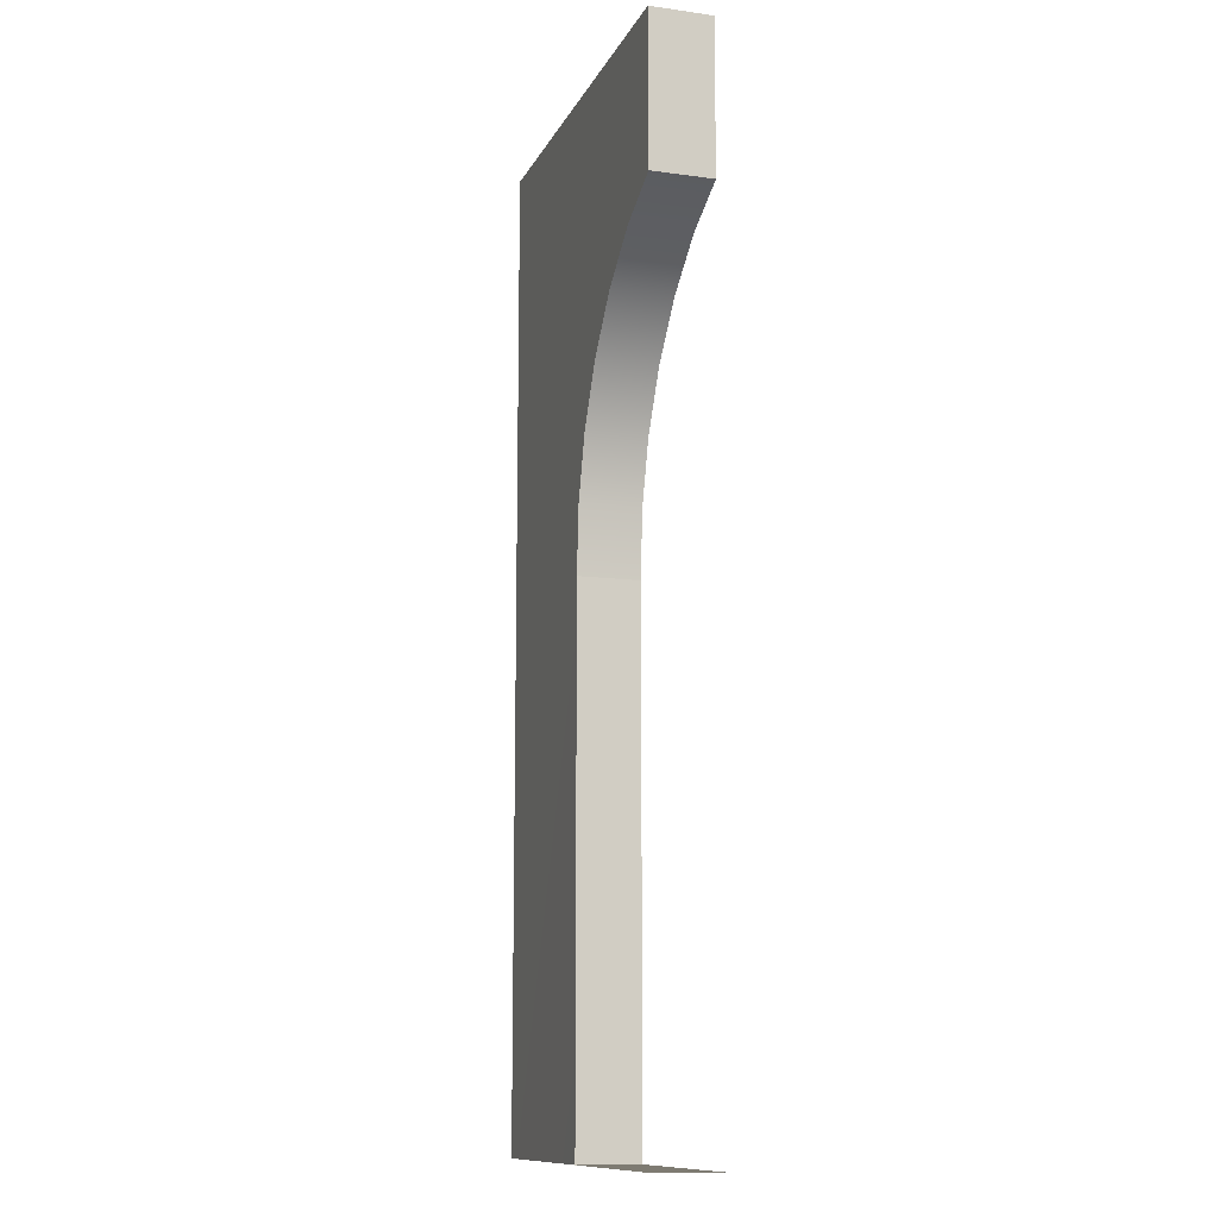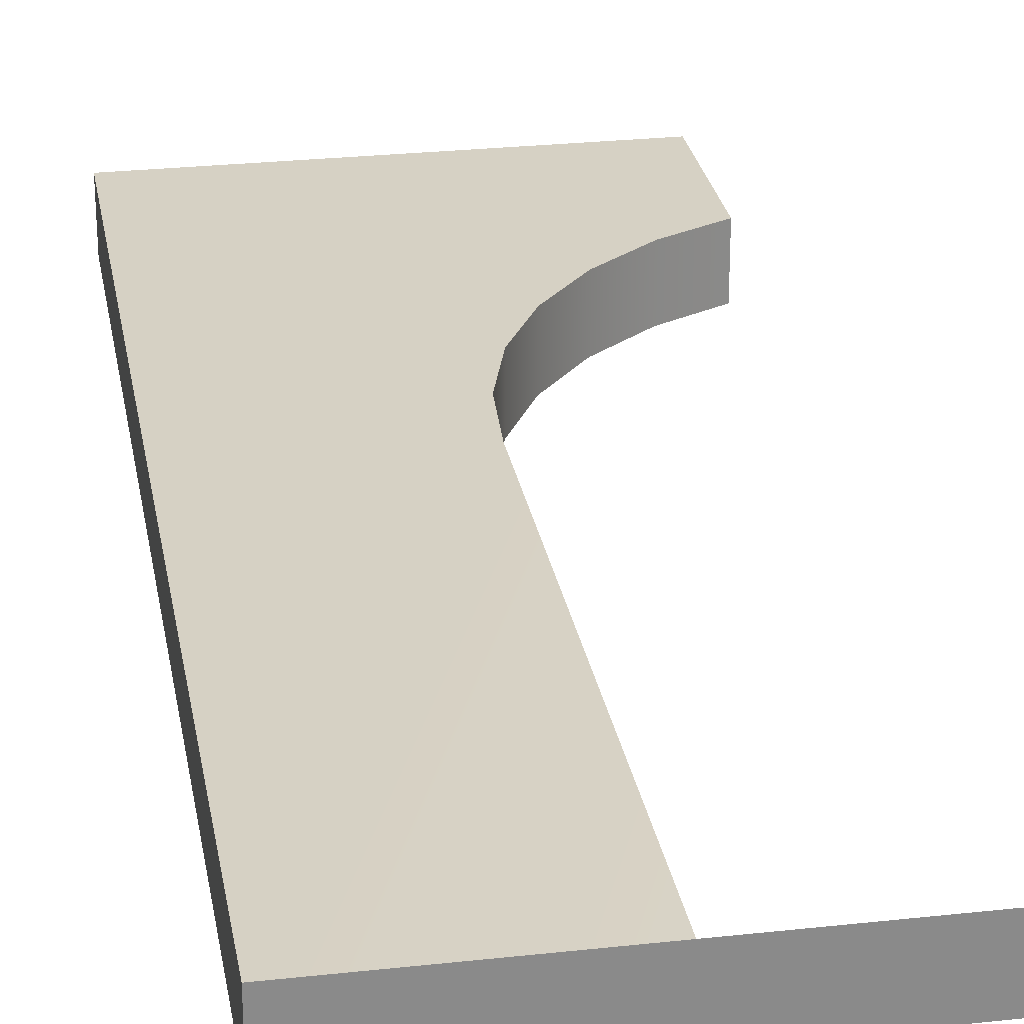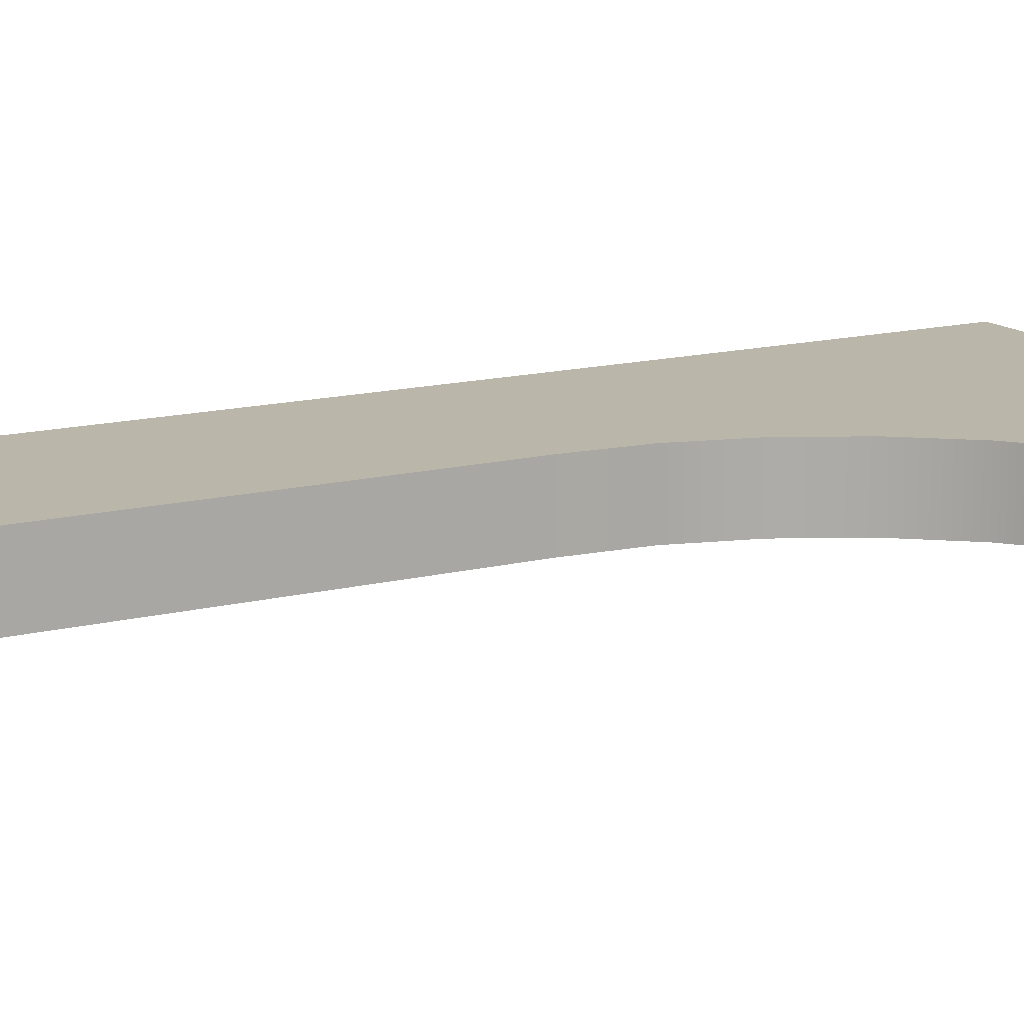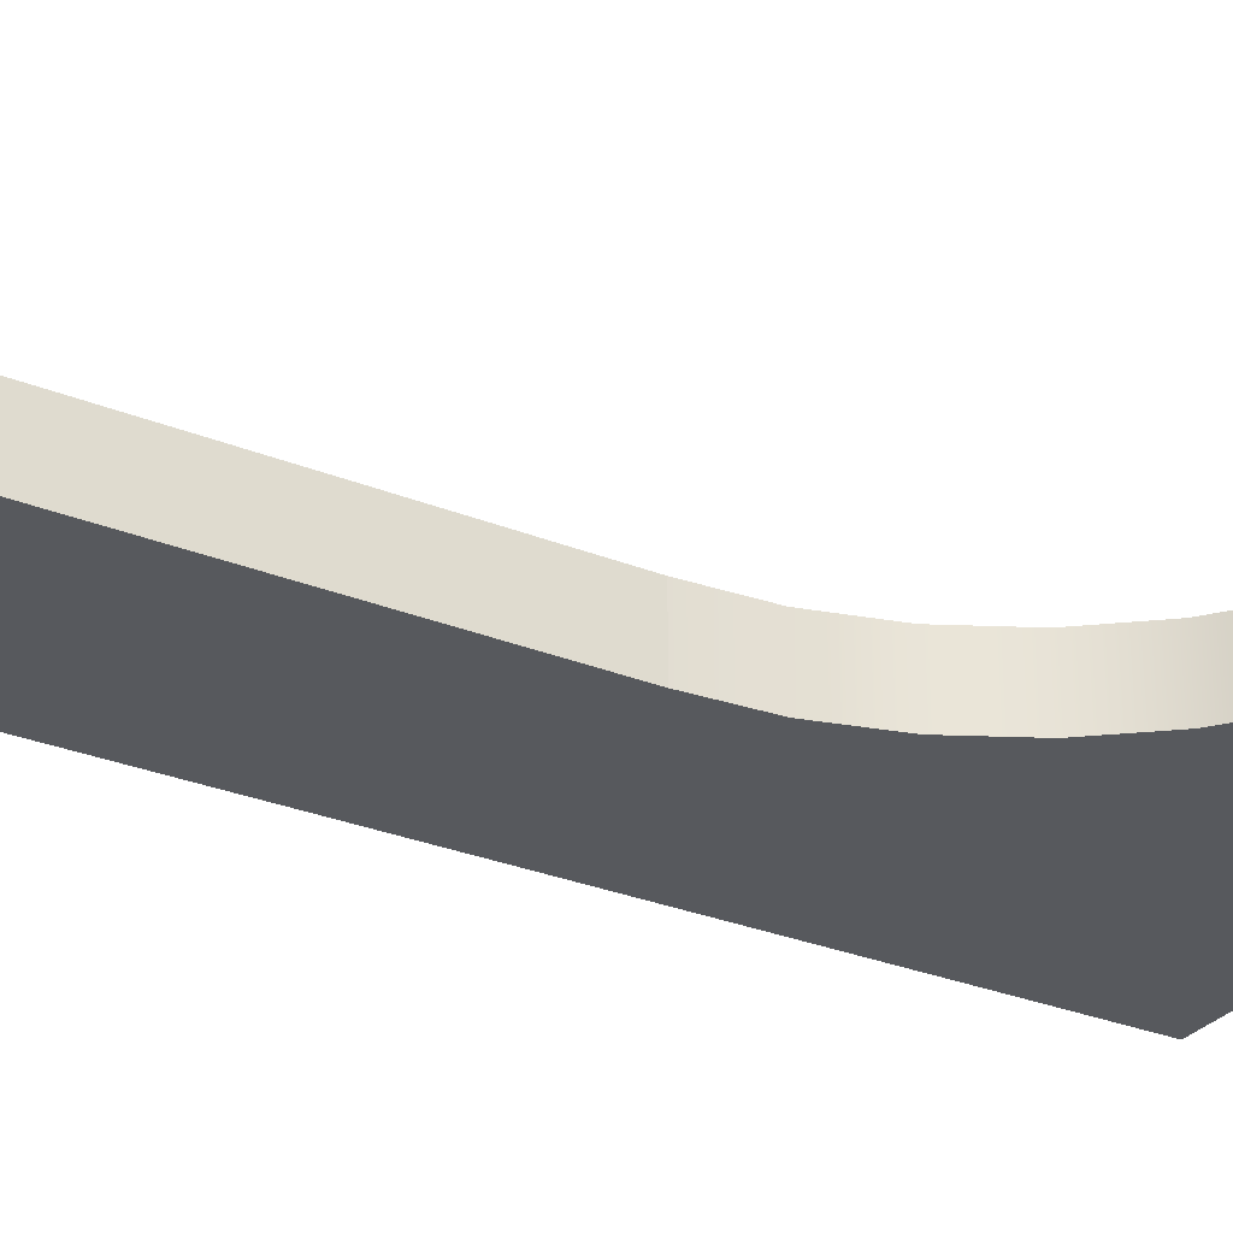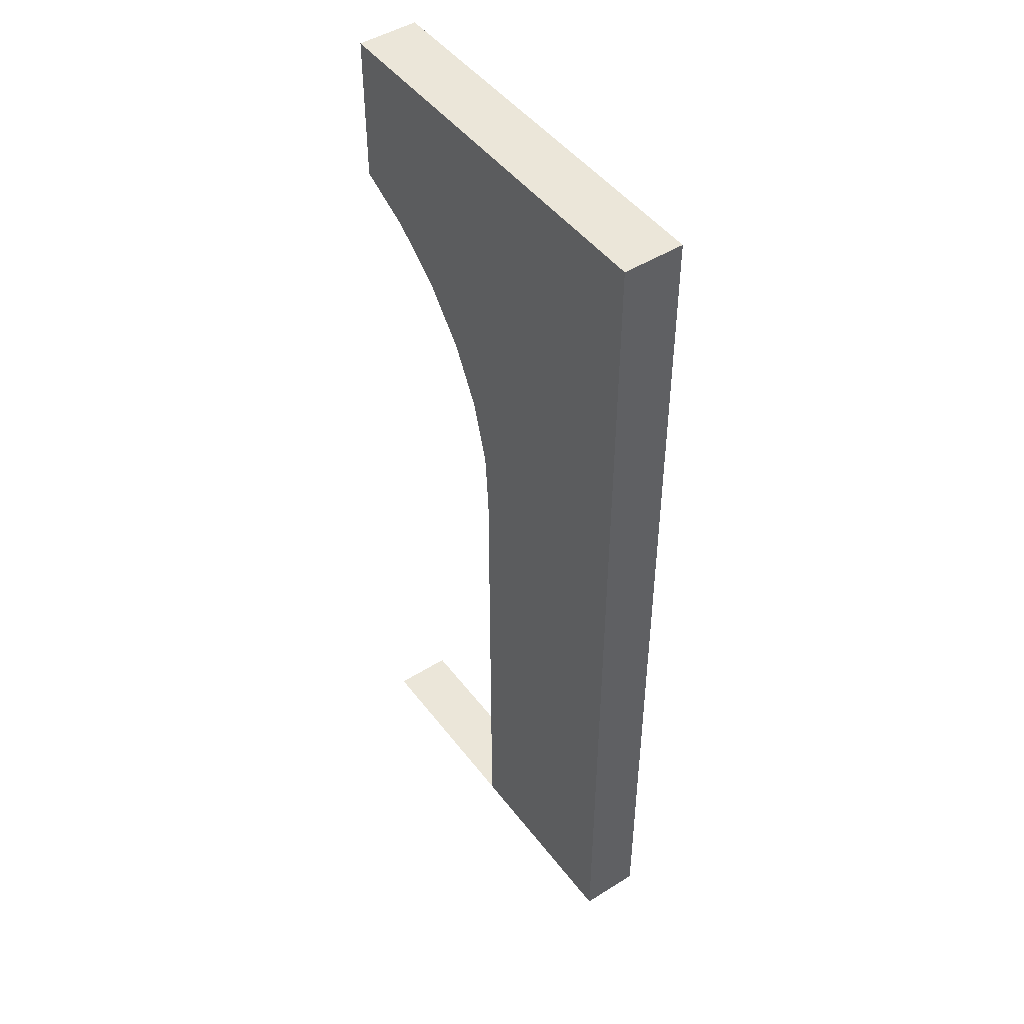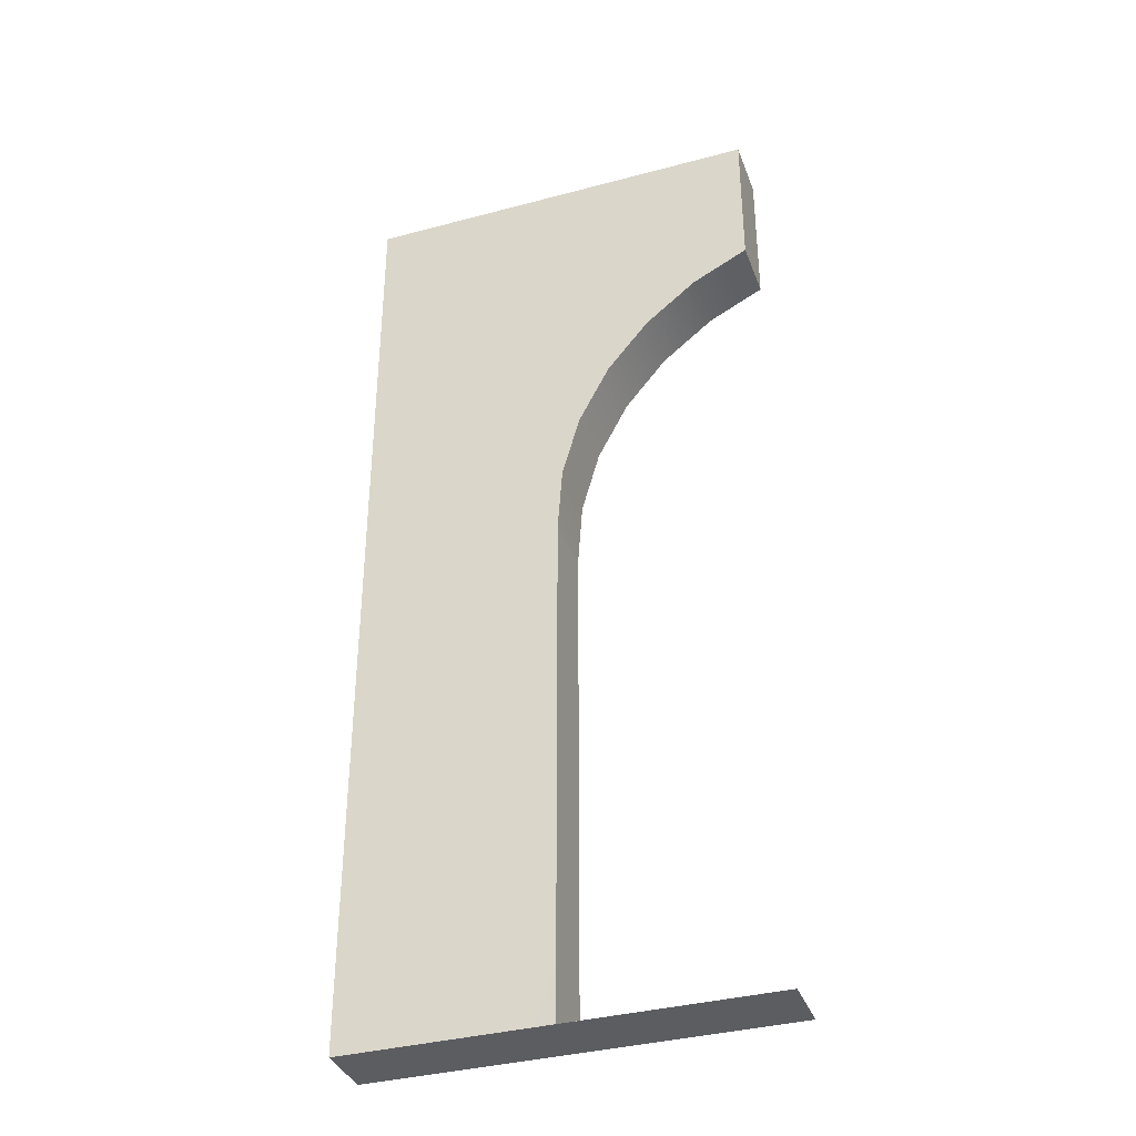
<metadata>
{"format":"obj","ext":"obj","renderer":"f3d","projection":"perspective","resolution":1024,"background":"white","views":[{"elev":-12.0,"azim":-107.9,"up":"+Z"},{"elev":26.9,"azim":170.3,"up":"+Y"},{"elev":13.8,"azim":-119.8,"up":"+Y"},{"elev":-29.3,"azim":-121.0,"up":"+Y"},{"elev":47.2,"azim":54.7,"up":"+Z"},{"elev":-36.7,"azim":-160.9,"up":"+Z"}]}
</metadata>
<code>
o Box096_Mesh.003
v 0.5006 0.3898 1e-06
v 0.5006 0.5398 1e-06
v -0.4997 0.5398 1e-06
v -0.4997 0.3898 1e-06
v -0.4997 0.3898 5e-06
v 0.000472 0.3898 5e-06
v 0.000472 0.3898 1.27
v -0.01103 0.3898 1.432
v -0.0556 0.3898 1.589
v -0.1313 0.3898 1.732
v -0.235 0.3898 1.858
v -0.3622 0.3898 1.959
v -0.4997 0.3898 2.028
v -0.4997 0.3898 2.4
v 0.5006 0.3898 2.4
v 0.5006 0.5398 2.4
v -0.4997 0.5398 2.4
v -0.4997 0.5398 2.028
v -0.3622 0.5398 1.959
v -0.235 0.5398 1.858
v -0.1313 0.5398 1.732
v -0.0556 0.5398 1.589
v -0.01103 0.5398 1.432
v 0.000472 0.5398 1.27
v 0.000472 0.5398 5e-06
v -0.4997 0.5398 5e-06
f 2 1 4
f 4 3 2
f 14 13 12
f 14 12 11
f 14 11 10
f 15 14 10
f 15 10 9
f 15 9 8
f 15 8 7
f 15 7 6
f 1 15 6
f 1 6 5
f 1 5 4
f 1 2 16
f 16 15 1
f 3 26 25
f 18 17 16
f 19 18 16
f 20 19 16
f 21 20 16
f 22 21 16
f 22 16 2
f 23 22 2
f 24 23 2
f 25 24 2
f 3 25 2
f 3 4 5
f 5 26 3
f 17 18 13
f 13 14 17
f 14 15 16
f 16 17 14
f 8 9 22
f 22 23 8
f 9 10 21
f 21 22 9
f 7 8 23
f 23 24 7
f 10 11 20
f 20 21 10
f 6 7 24
f 24 25 6
f 11 12 19
f 19 20 11
f 5 6 25
f 25 26 5
f 18 19 12
f 12 13 18

</code>
